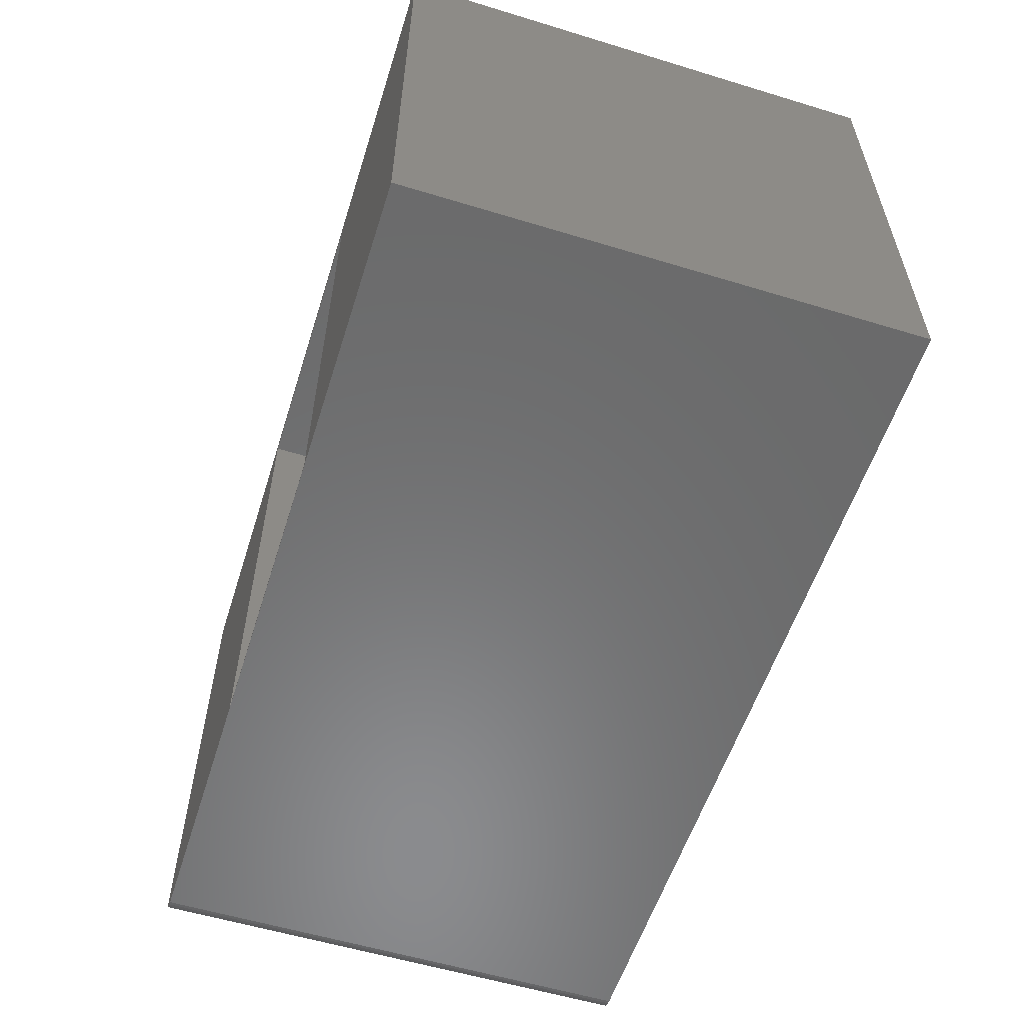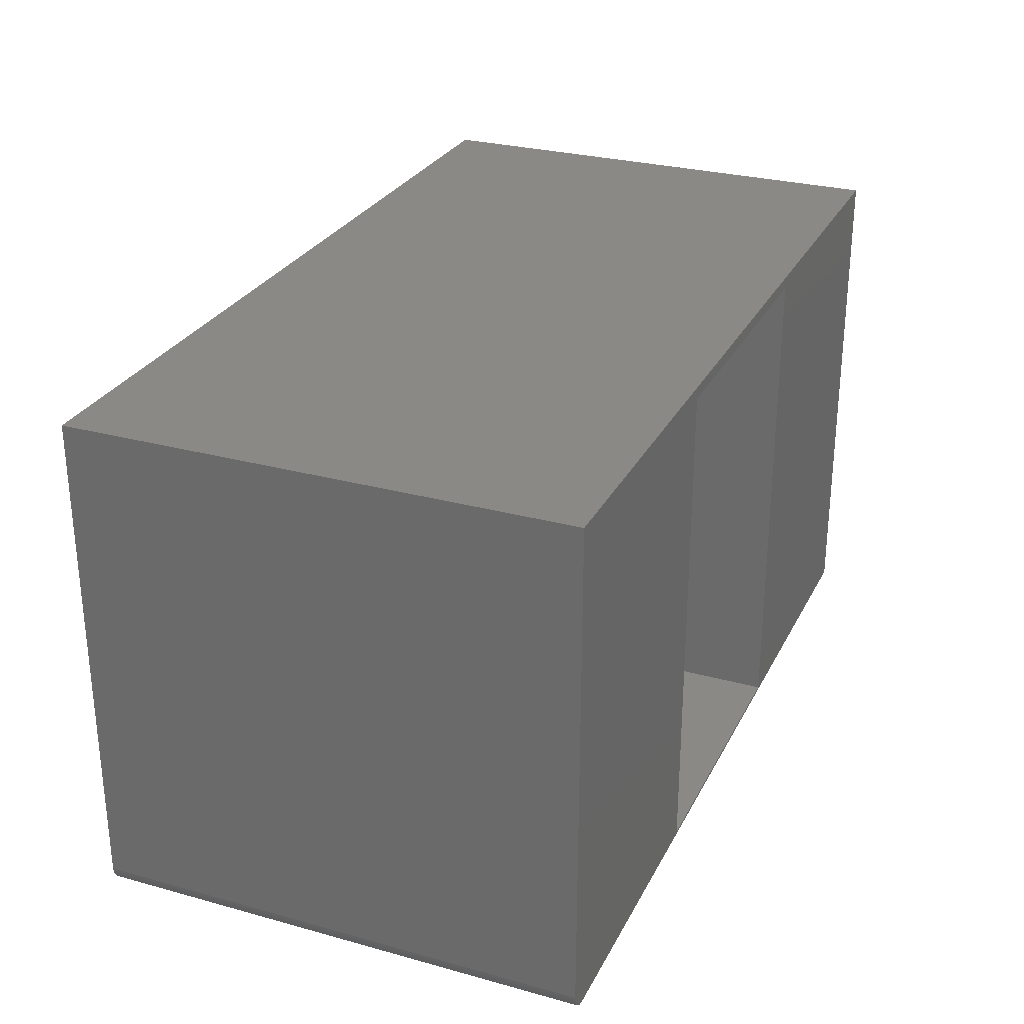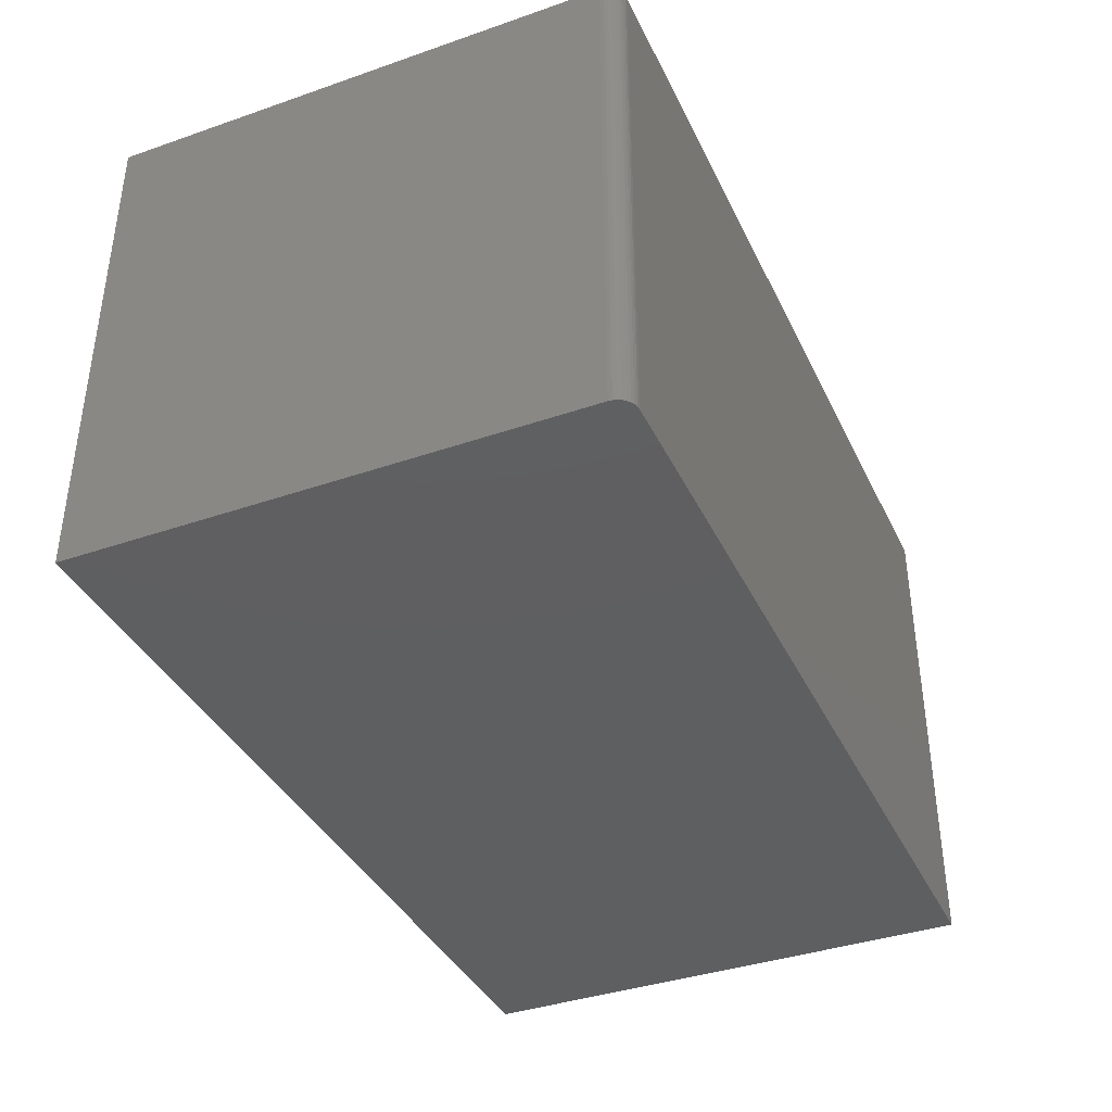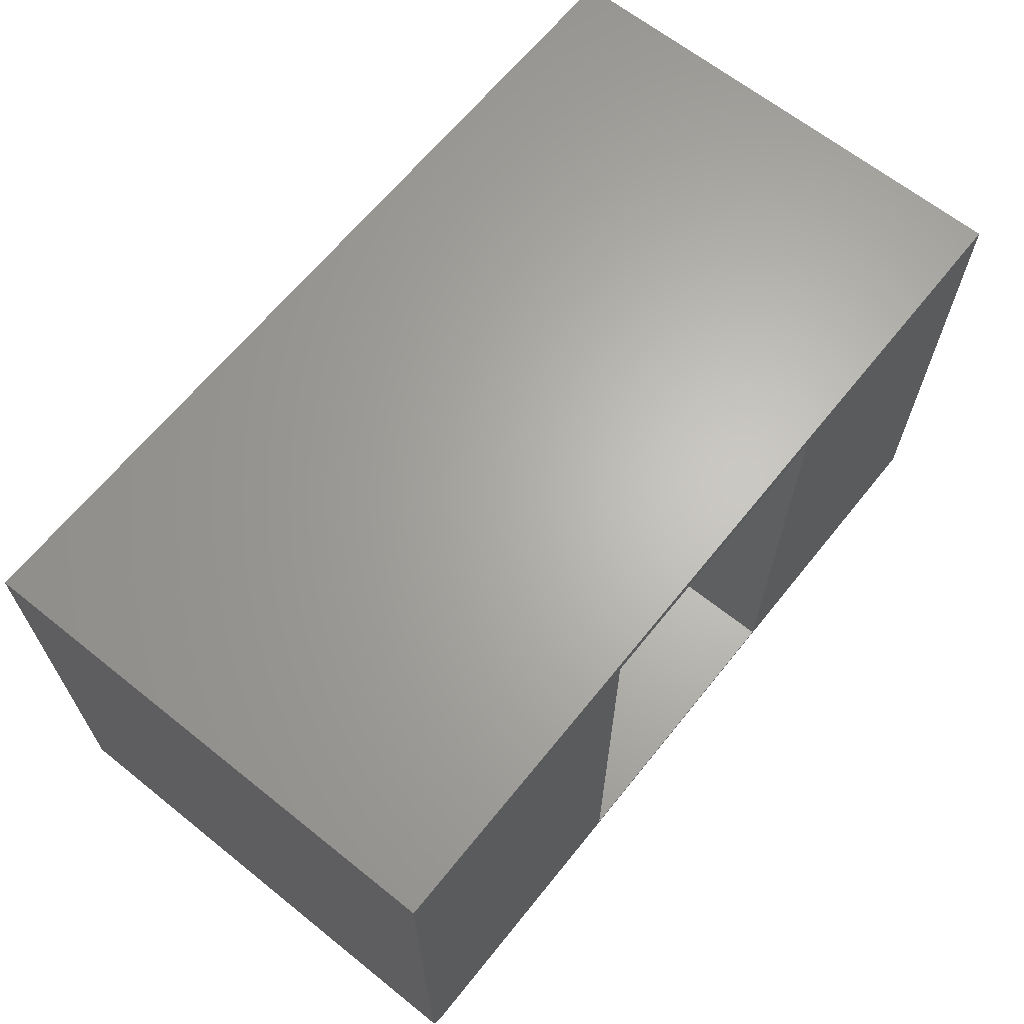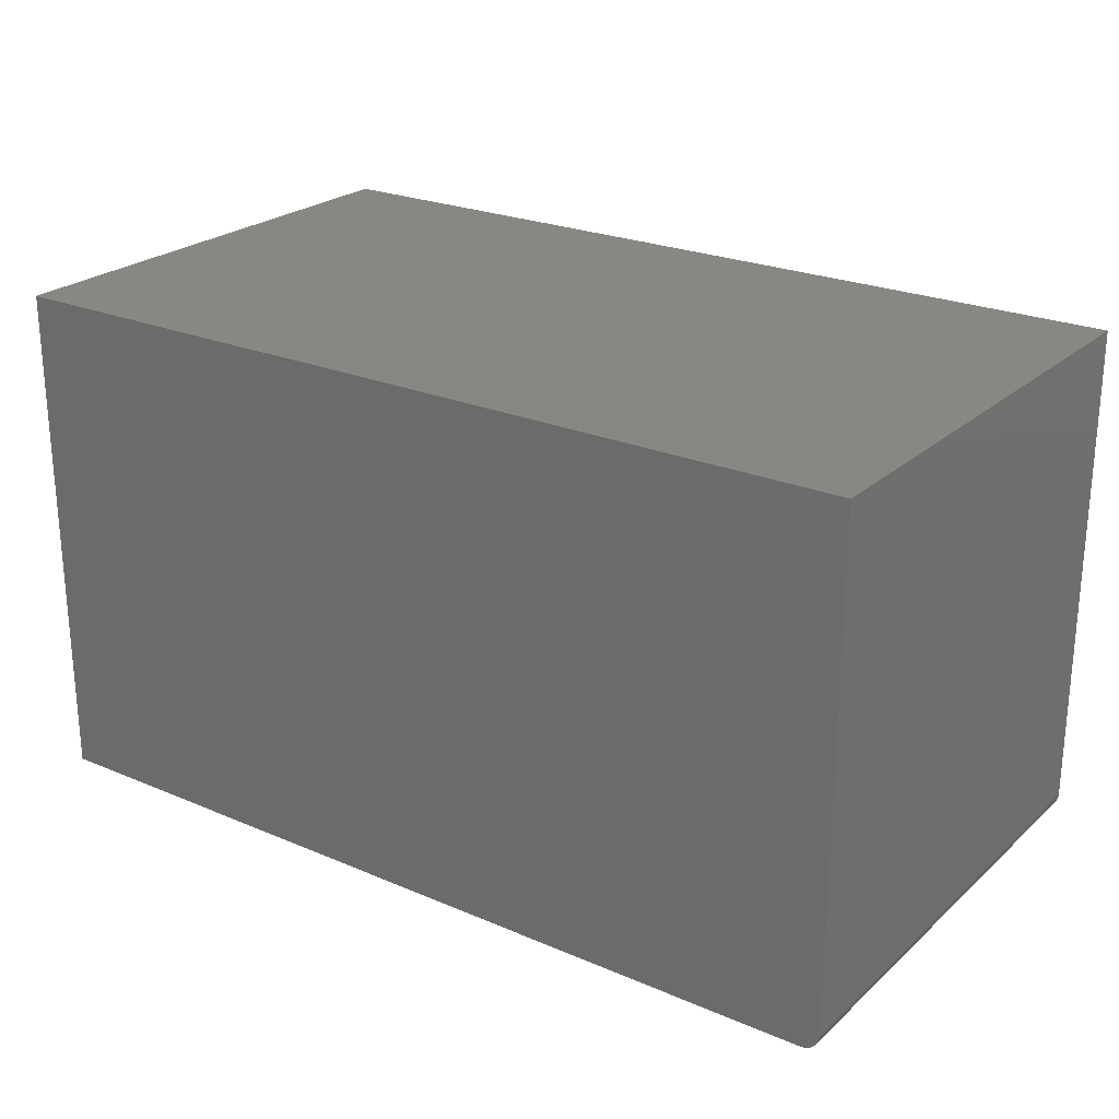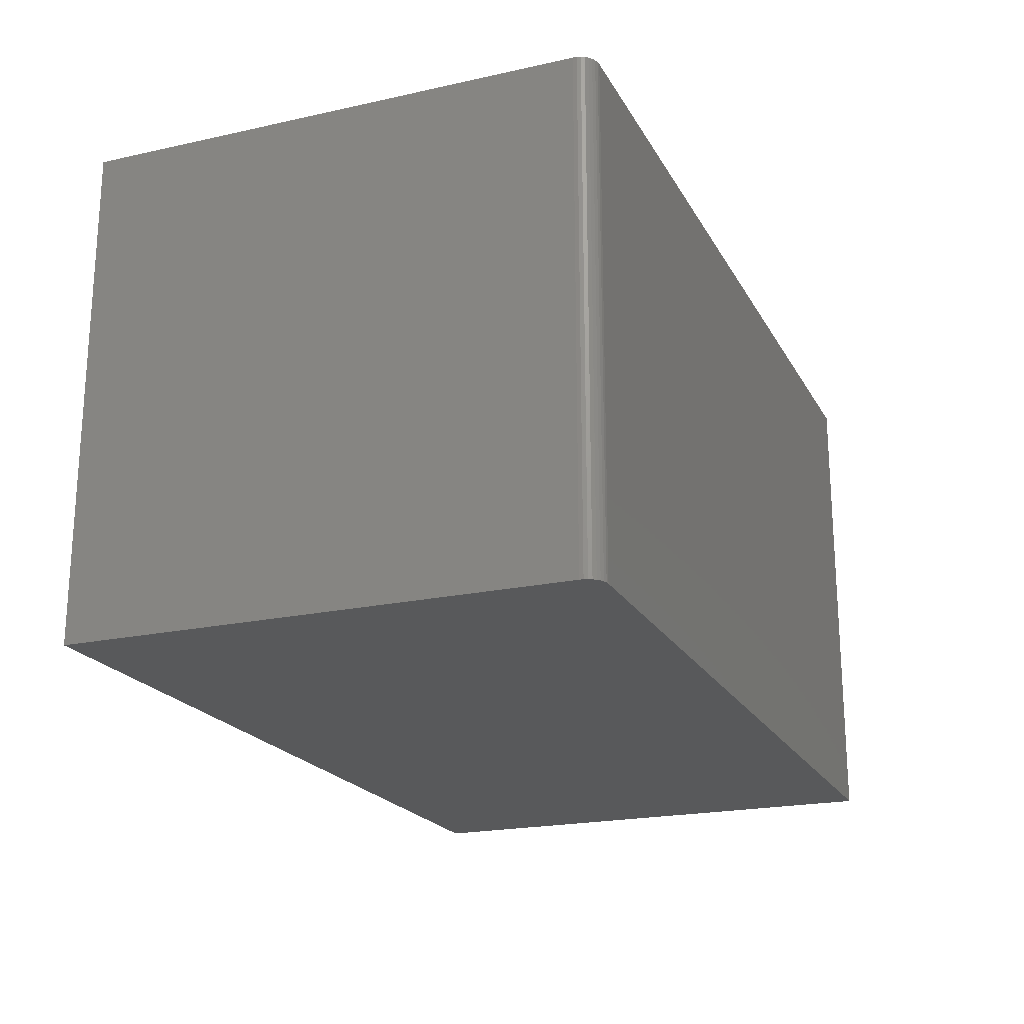
<metadata>
{"format":"stl","ext":"stl","renderer":"f3d","projection":"perspective","resolution":1024,"background":"white","views":[{"elev":-56.9,"azim":72.4,"up":"+Y"},{"elev":28.1,"azim":-67.4,"up":"+Y"},{"elev":-38.3,"azim":-66.4,"up":"+Z"},{"elev":65.1,"azim":-51.2,"up":"+Y"},{"elev":24.1,"azim":-144.8,"up":"+Y"},{"elev":-20.7,"azim":-68.2,"up":"+Z"}]}
</metadata>
<code>
# stl→obj: 68 verts, 132 faces
v -0.1406 -0.1975 0.25
v -0.1406 0.1975 0.25
v -0.125 -0.1975 0.25
v -0.125 0.1975 0.25
v 0.1234 -0.1975 0.25
v 0.1234 0.1975 0.25
v 0.1391 -0.1975 0.25
v 0.1391 0.1975 0.25
v -0.125 -0.2109 0.25
v 0.1234 -0.2109 0.25
v 0.1184 -0.1975 0.25
v -0.1184 -0.1975 0.25
v 0.1234 0.2031 0.25
v -0.125 0.2031 0.25
v -0.1184 0.1975 0.25
v 0.1184 0.1975 0.25
v -0.125 -0.2109 0.4141
v -0.125 0.2031 0.4141
v 0.1234 -0.2109 0.4141
v 0.1234 0.2031 0.4141
v 0.1184 0.1975 0.01562
v 0.3554 0.1975 0.01562
v 0.3554 0.1975 0.3984
v 0.1391 0.1975 0.3984
v 0.3554 -0.1975 0.01562
v 0.1184 -0.1975 0.01562
v 0.1391 -0.1975 0.3984
v 0.3554 -0.1975 0.3984
v -0.1184 -0.1975 0.01562
v -0.3554 -0.1975 0.01562
v -0.3554 -0.1975 0.3984
v -0.1406 -0.1975 0.3984
v -0.3554 0.1975 0.01562
v -0.1184 0.1975 0.01562
v -0.1406 0.1975 0.3984
v -0.3554 0.1975 0.3984
v 0.1184 0.2132 0.4141
v 0.3711 0.2132 0.4141
v -0.1184 0.2132 0.4141
v -0.3585 -0.2129 0.4141
v -0.3641 -0.2105 0.4141
v -0.3614 -0.212 0.4141
v -0.3699 -0.2035 0.4141
v -0.3684 -0.2062 0.4141
v -0.3665 -0.2086 0.4141
v -0.3554 -0.2132 0.4141
v -0.1184 -0.2132 0.4141
v 0.1184 -0.2132 0.4141
v 0.3711 -0.2132 0.4141
v -0.3711 0.2132 0.4141
v -0.3711 -0.1975 0.4141
v -0.3708 -0.2006 0.4141
v 0.3711 0.2132 0
v 0.3711 -0.2132 0
v -0.3699 -0.2035 0
v -0.3708 -0.2006 0
v -0.3711 -0.1975 0
v -0.3711 0.2132 0
v -0.1184 0.2132 0
v 0.1184 0.2132 0
v -0.3585 -0.2129 0
v -0.3614 -0.212 0
v -0.3641 -0.2105 0
v -0.3665 -0.2086 0
v -0.3684 -0.2062 0
v 0.1184 -0.2132 0
v -0.1184 -0.2132 0
v -0.3554 -0.2132 0
f 1 2 3
f 3 2 4
f 5 6 7
f 7 6 8
f 9 10 5
f 9 5 11
f 9 11 12
f 9 12 3
f 13 14 4
f 13 4 15
f 13 15 16
f 13 16 6
f 17 9 3
f 17 3 4
f 17 4 14
f 17 14 18
f 10 19 5
f 5 19 6
f 6 19 20
f 6 20 13
f 16 21 6
f 22 23 24
f 22 24 8
f 22 8 6
f 22 6 21
f 25 11 5
f 26 11 25
f 5 7 25
f 25 7 27
f 25 27 28
f 12 29 3
f 30 31 32
f 30 32 1
f 30 1 3
f 30 3 29
f 33 15 4
f 34 15 33
f 4 2 33
f 33 2 35
f 33 35 36
f 16 15 21
f 21 15 34
f 12 11 29
f 29 11 26
f 7 8 27
f 27 8 24
f 28 23 25
f 25 23 22
f 24 23 27
f 27 23 28
f 2 1 35
f 35 1 32
f 36 35 31
f 31 35 32
f 36 31 33
f 33 31 30
f 25 22 26
f 26 22 21
f 26 21 29
f 29 21 34
f 29 34 30
f 30 34 33
f 37 20 38
f 37 39 20
f 40 41 42
f 17 43 44
f 17 44 45
f 17 45 41
f 46 47 17
f 46 17 41
f 46 41 40
f 19 17 47
f 19 47 48
f 19 48 49
f 19 49 38
f 19 38 20
f 18 20 39
f 18 39 50
f 18 50 51
f 18 51 52
f 18 52 43
f 18 43 17
f 13 20 14
f 14 20 18
f 9 17 10
f 10 17 19
f 53 54 55
f 53 55 56
f 53 56 57
f 57 58 59
f 57 59 60
f 57 60 53
f 61 62 63
f 61 63 64
f 61 64 65
f 61 65 55
f 55 54 66
f 55 66 67
f 55 67 68
f 55 68 61
f 50 58 51
f 51 58 57
f 46 68 47
f 47 68 67
f 68 46 61
f 61 46 40
f 61 40 62
f 62 40 42
f 62 42 63
f 63 42 41
f 63 41 64
f 64 41 45
f 64 45 65
f 65 45 44
f 65 44 55
f 55 44 43
f 55 43 56
f 56 43 52
f 56 52 57
f 57 52 51
f 39 59 50
f 50 59 58
f 37 60 39
f 39 60 59
f 38 53 37
f 37 53 60
f 49 54 38
f 38 54 53
f 48 66 49
f 49 66 54
f 47 67 48
f 48 67 66

</code>
